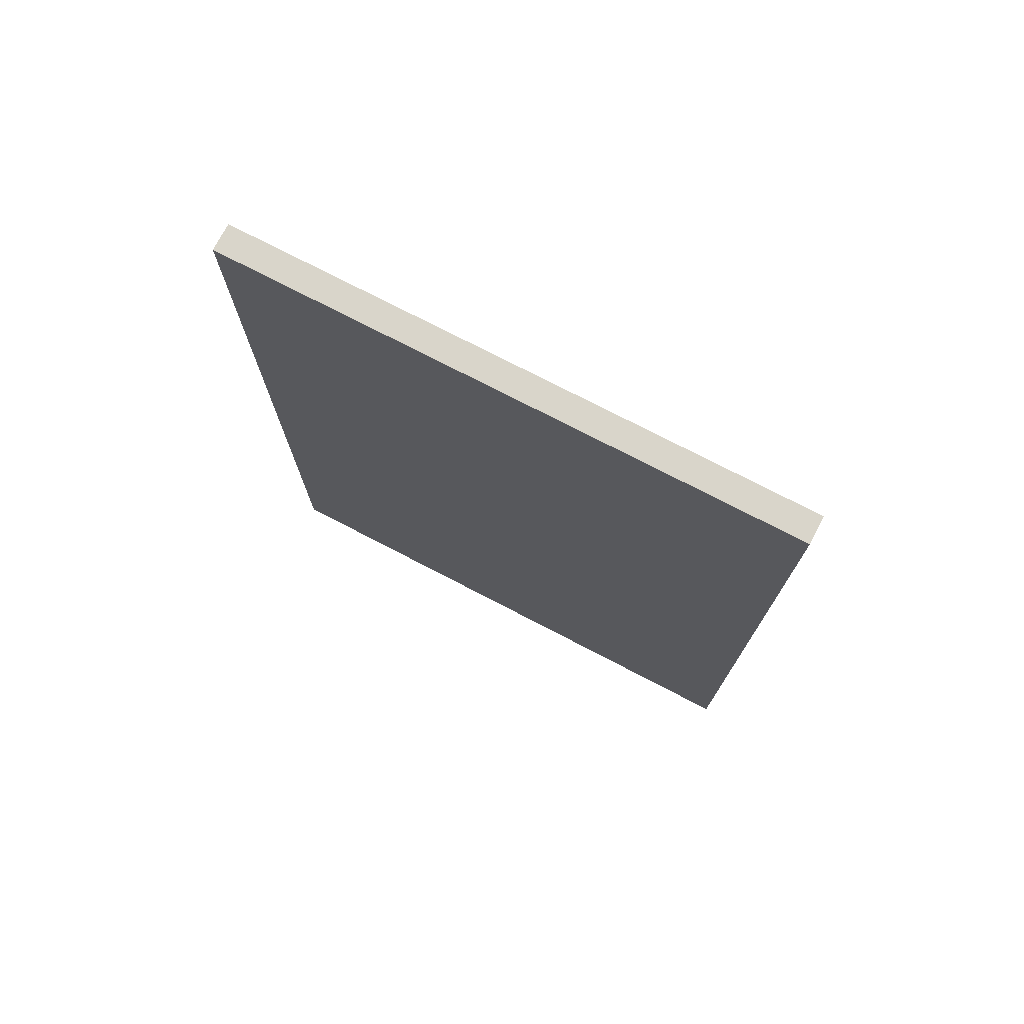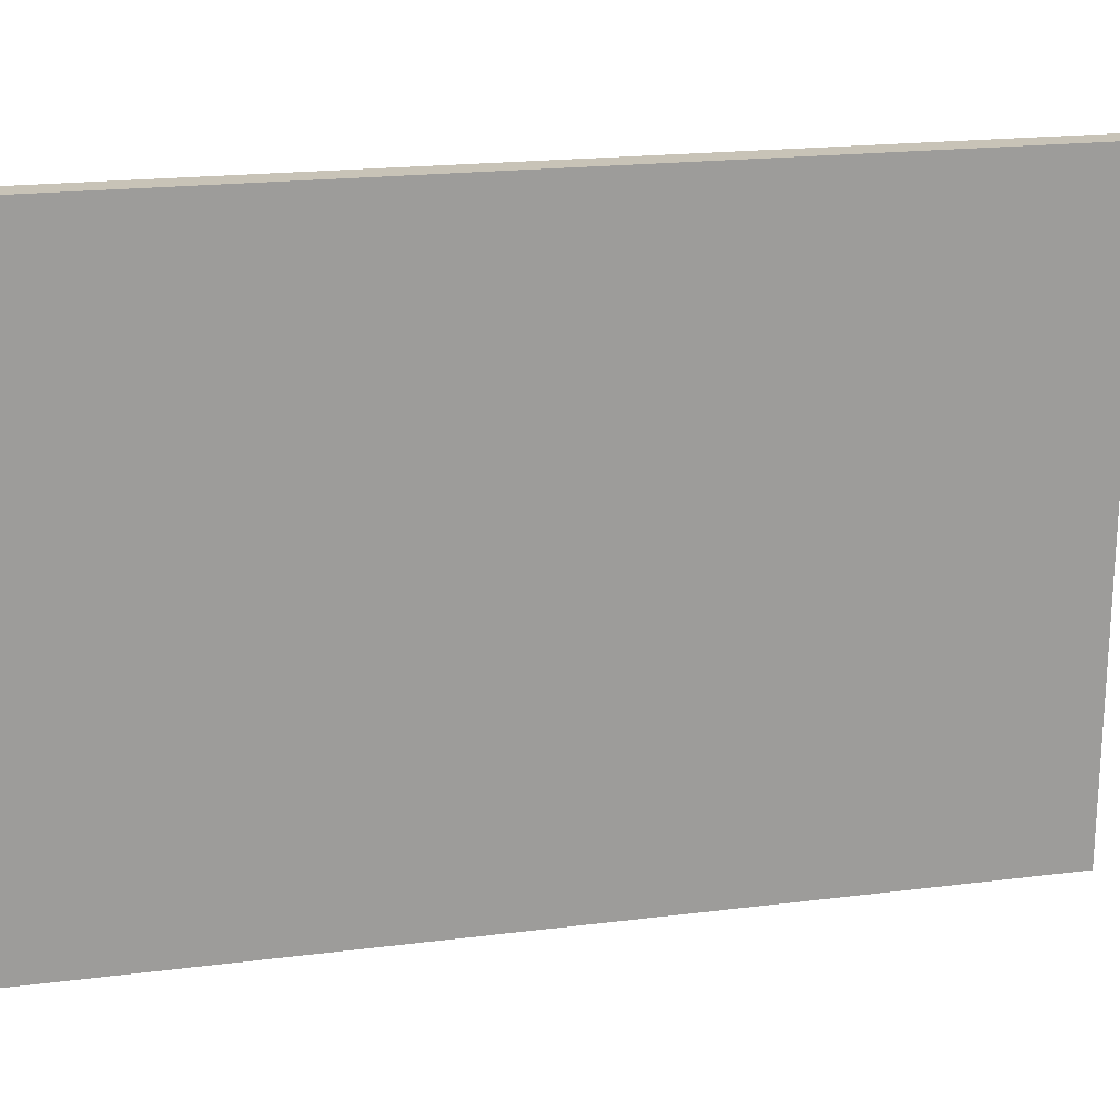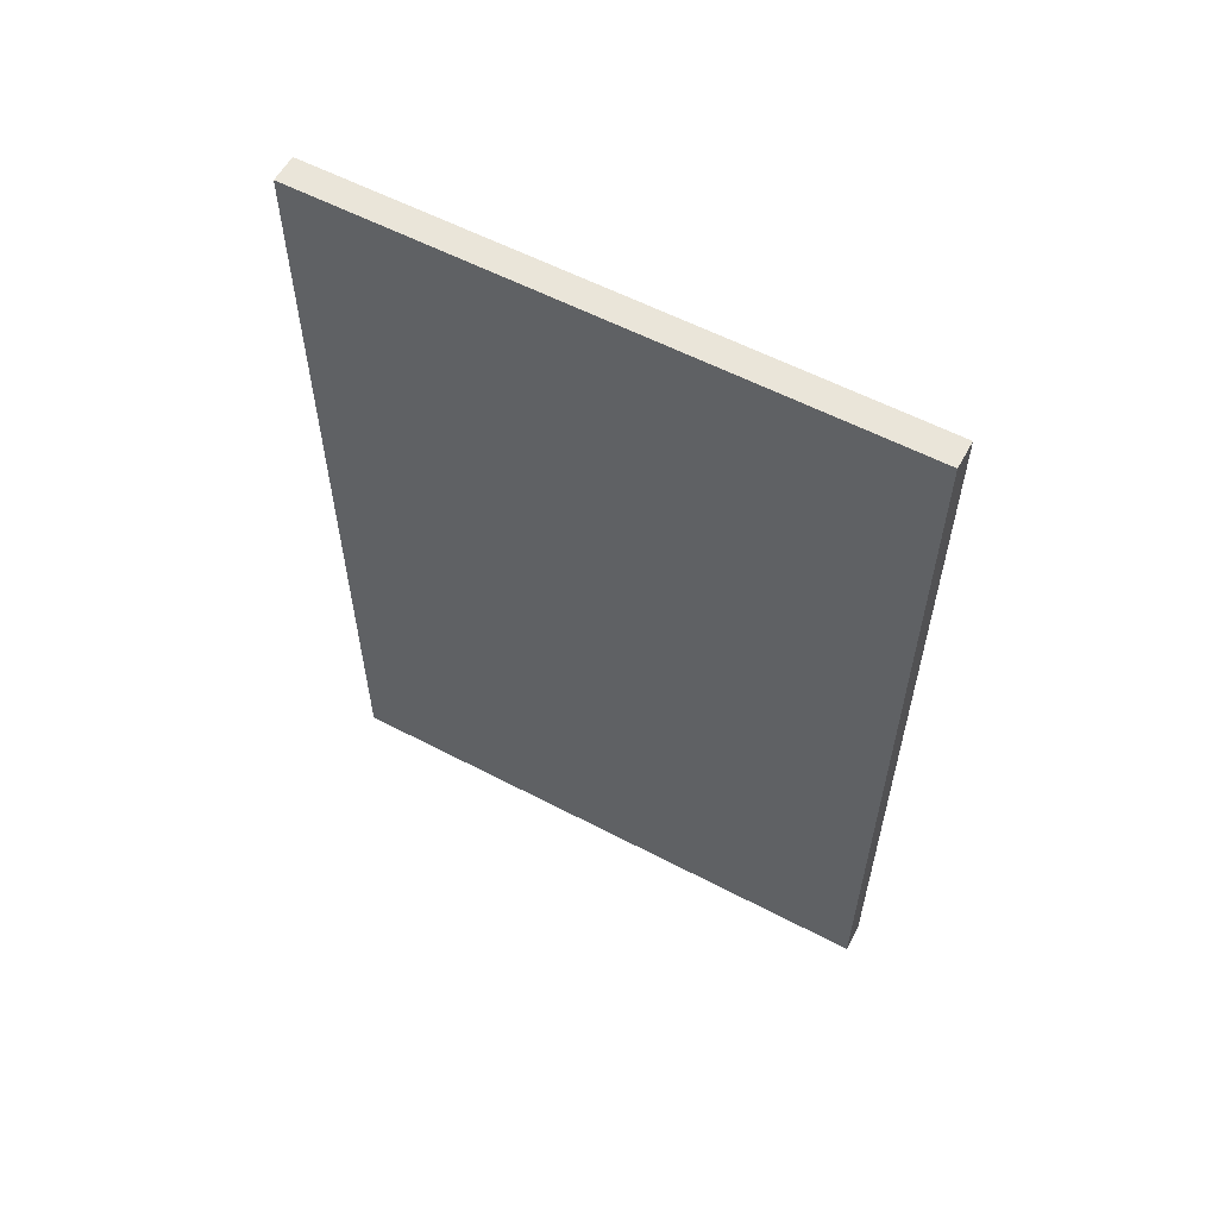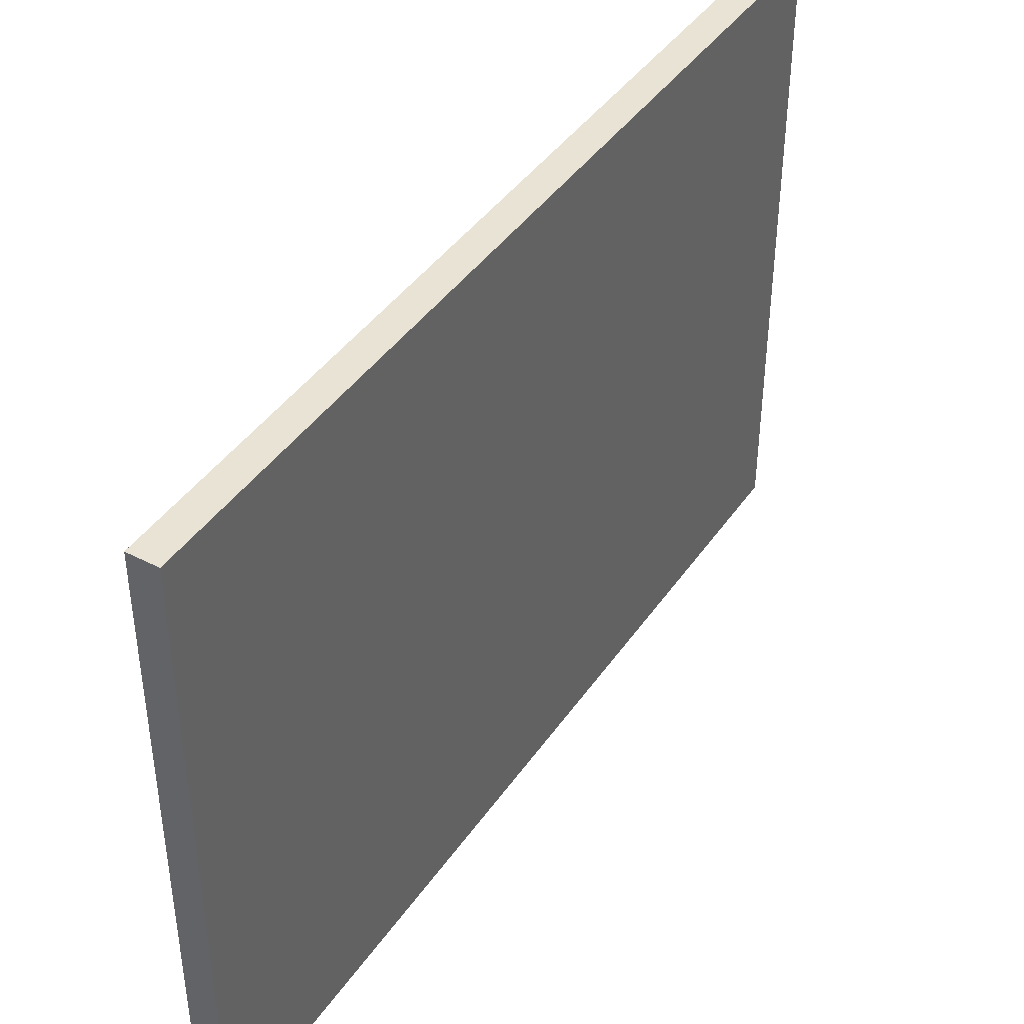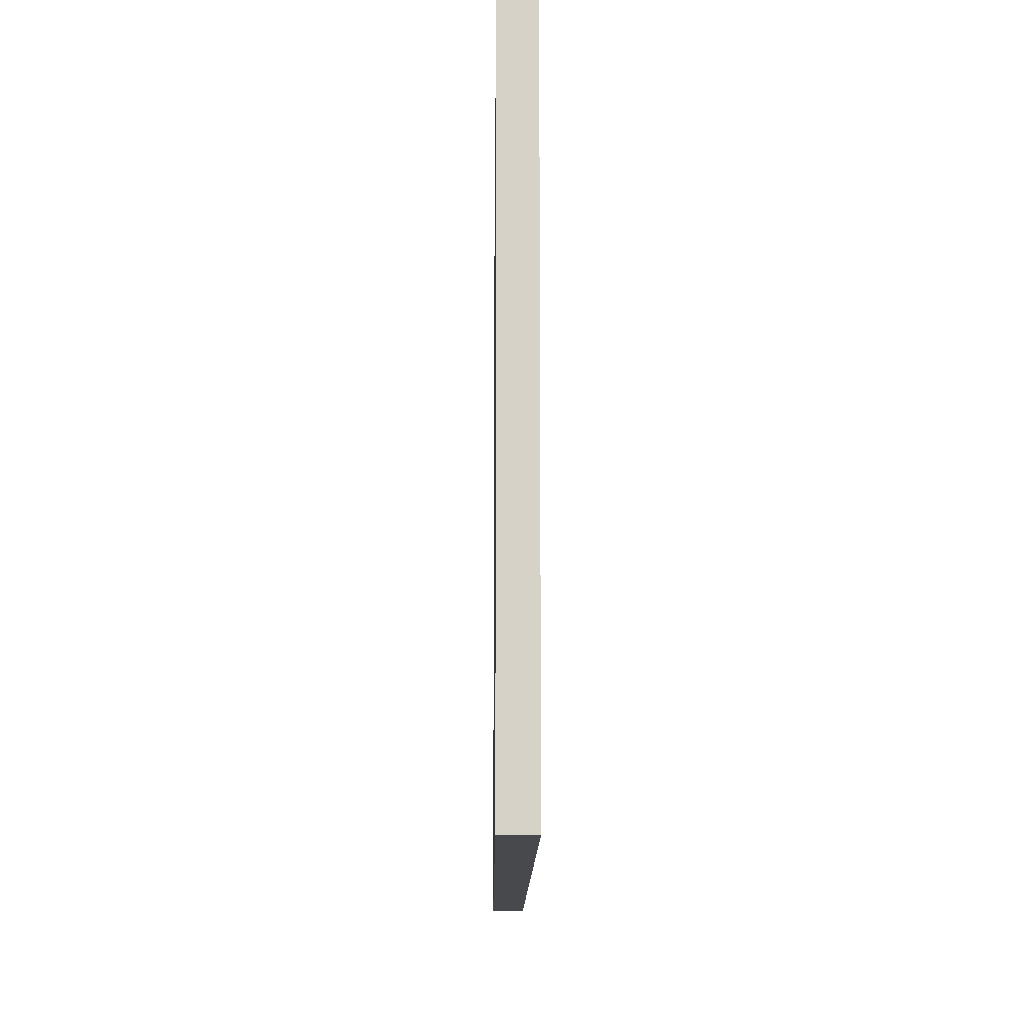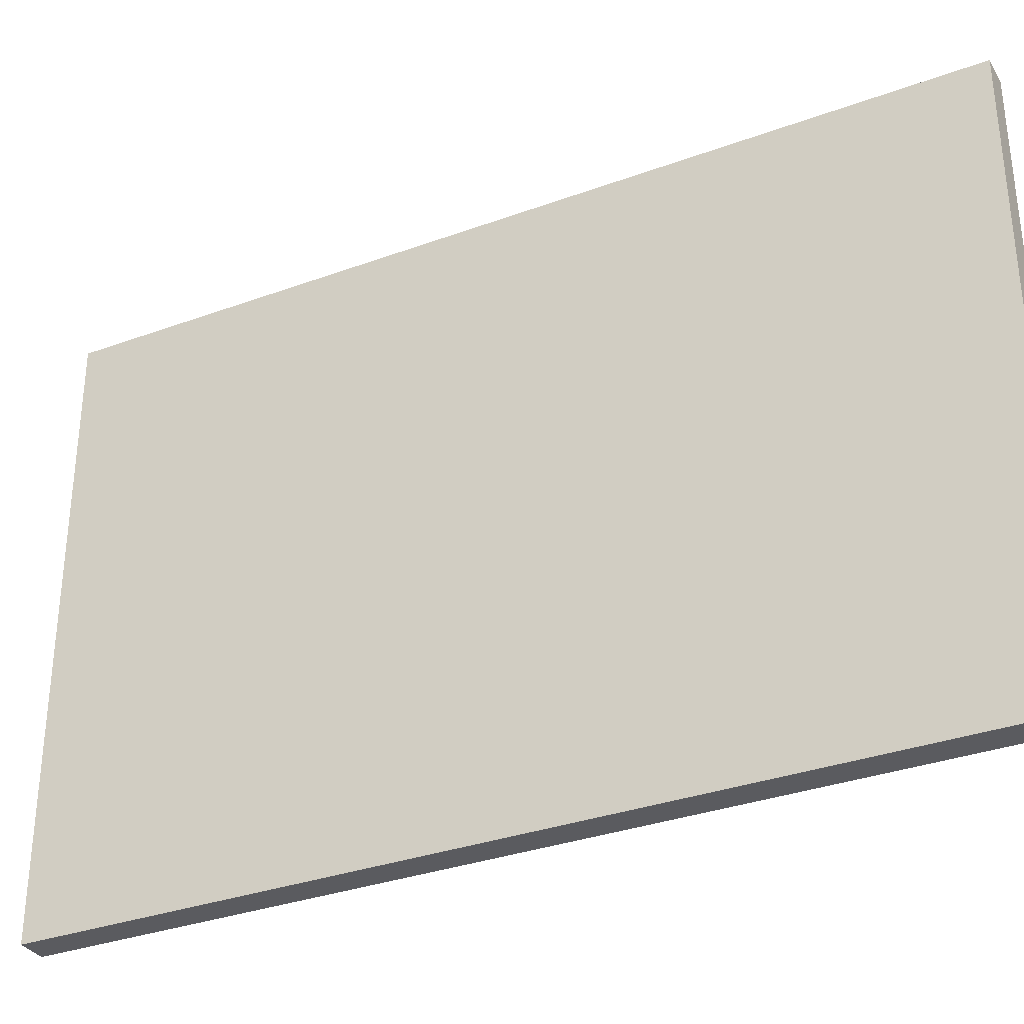
<metadata>
{"format":"obj","ext":"obj","renderer":"f3d","projection":"perspective","resolution":1024,"background":"white","views":[{"elev":74.6,"azim":117.5,"up":"+Y"},{"elev":19.8,"azim":-103.1,"up":"+Z"},{"elev":57.9,"azim":-61.5,"up":"+Y"},{"elev":42.1,"azim":31.7,"up":"+Z"},{"elev":-12.0,"azim":179.5,"up":"+Z"},{"elev":-32.9,"azim":116.9,"up":"+Z"}]}
</metadata>
<code>
o
v -1.2 5.7 -7.2
v -1.1 5.7 -7.2
v -1.2 8.8 -7.2
v -1.1 8.8 -7.2
v -1.2 5.7 -5.1
v -1.1 5.7 -5.1
v -1.2 8.8 -5.1
v -1.1 8.8 -5.1
v -1.2 5.7 -7.2
v -1.2 8.8 -7.2
v -1.2 5.7 -5.1
v -1.2 8.8 -5.1
v -1.1 5.7 -7.2
v -1.1 8.8 -7.2
v -1.1 5.7 -5.1
v -1.1 8.8 -5.1
v -1.2 5.7 -7.2
v -1.2 5.7 -5.1
v -1.1 5.7 -7.2
v -1.1 5.7 -5.1
v -1.2 8.8 -7.2
v -1.2 8.8 -5.1
v -1.1 8.8 -7.2
v -1.1 8.8 -5.1
f 3 2 1
f 4 2 3
f 5 6 7
f 7 6 8
f 11 10 9
f 12 10 11
f 13 14 15
f 15 14 16
f 19 18 17
f 20 18 19
f 21 22 23
f 23 22 24

</code>
